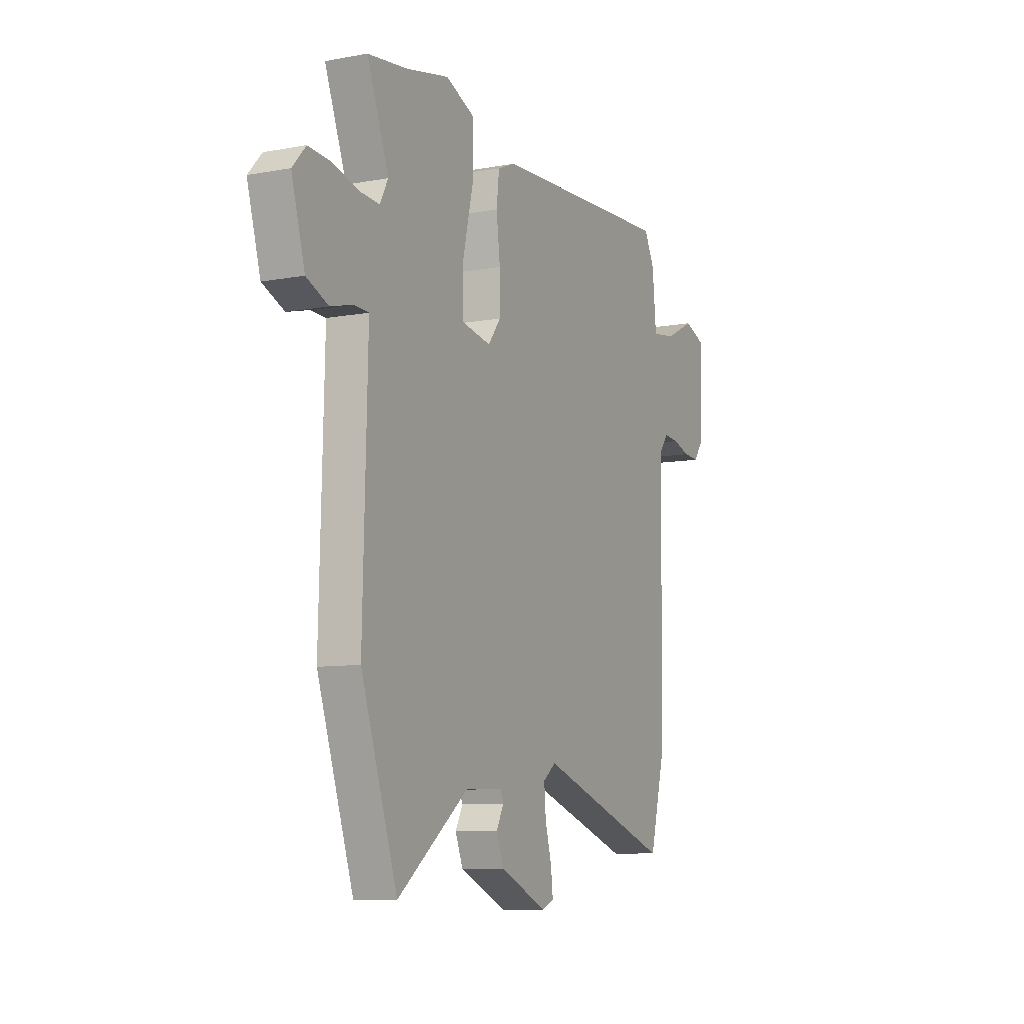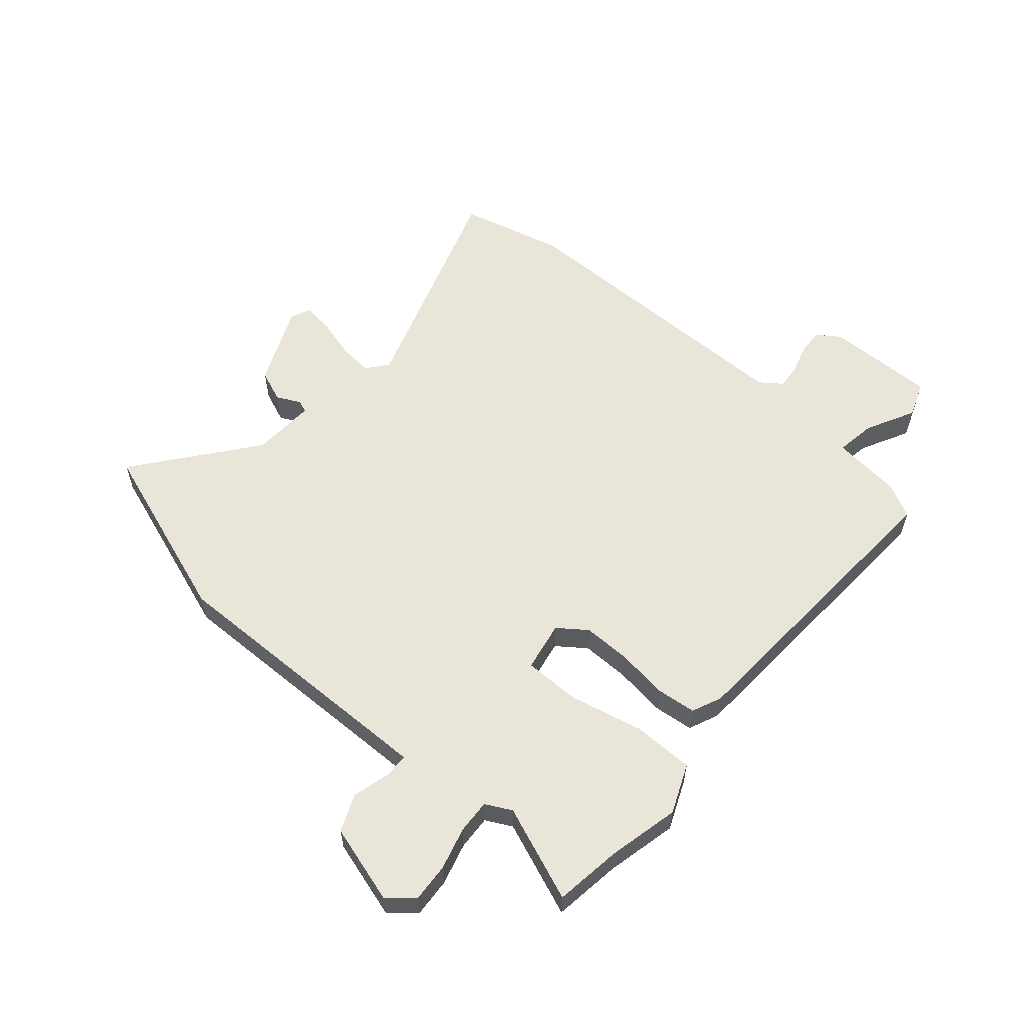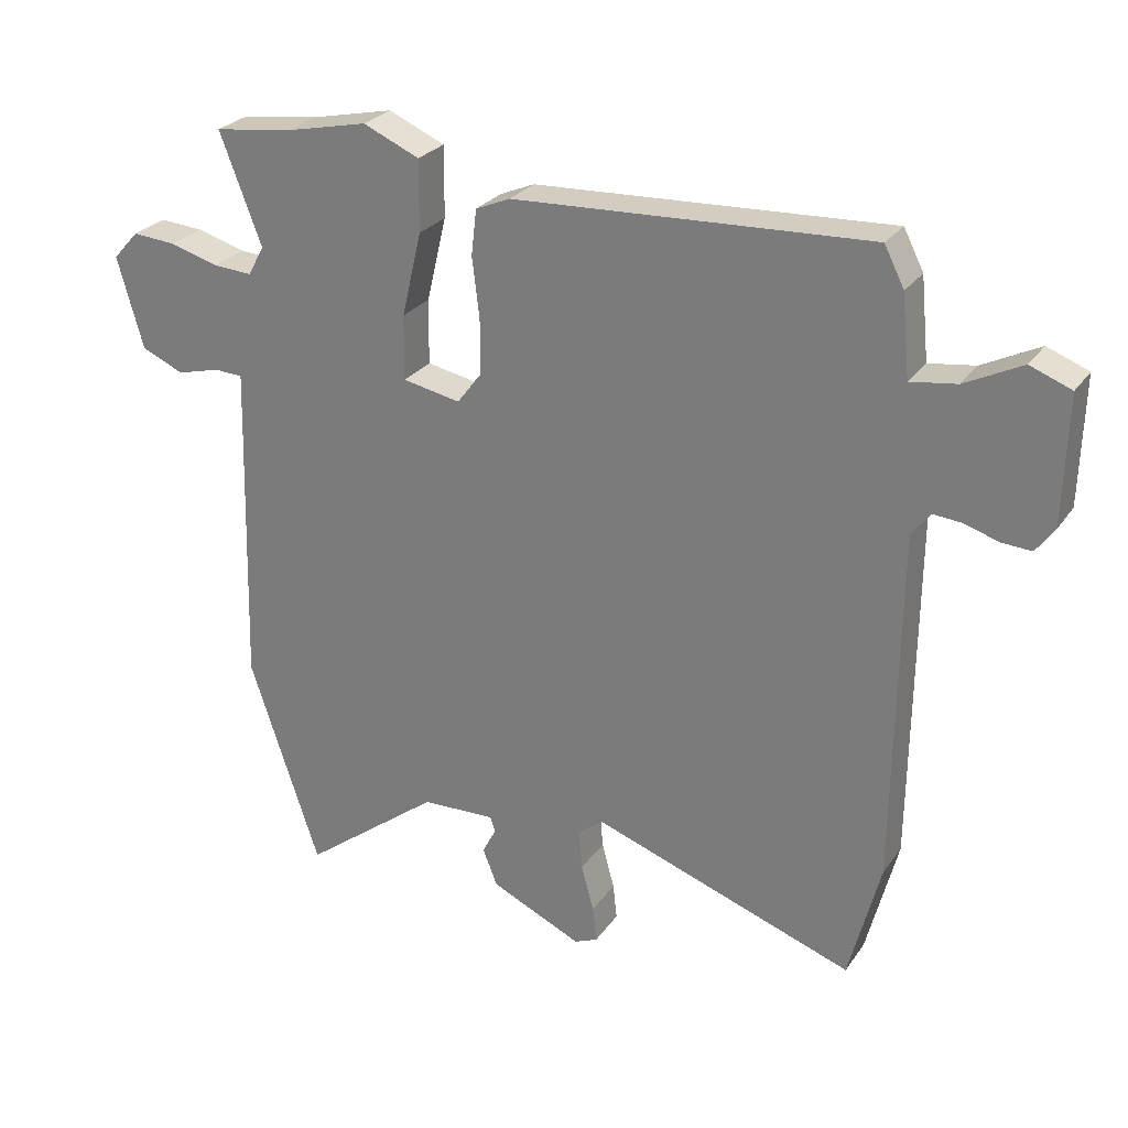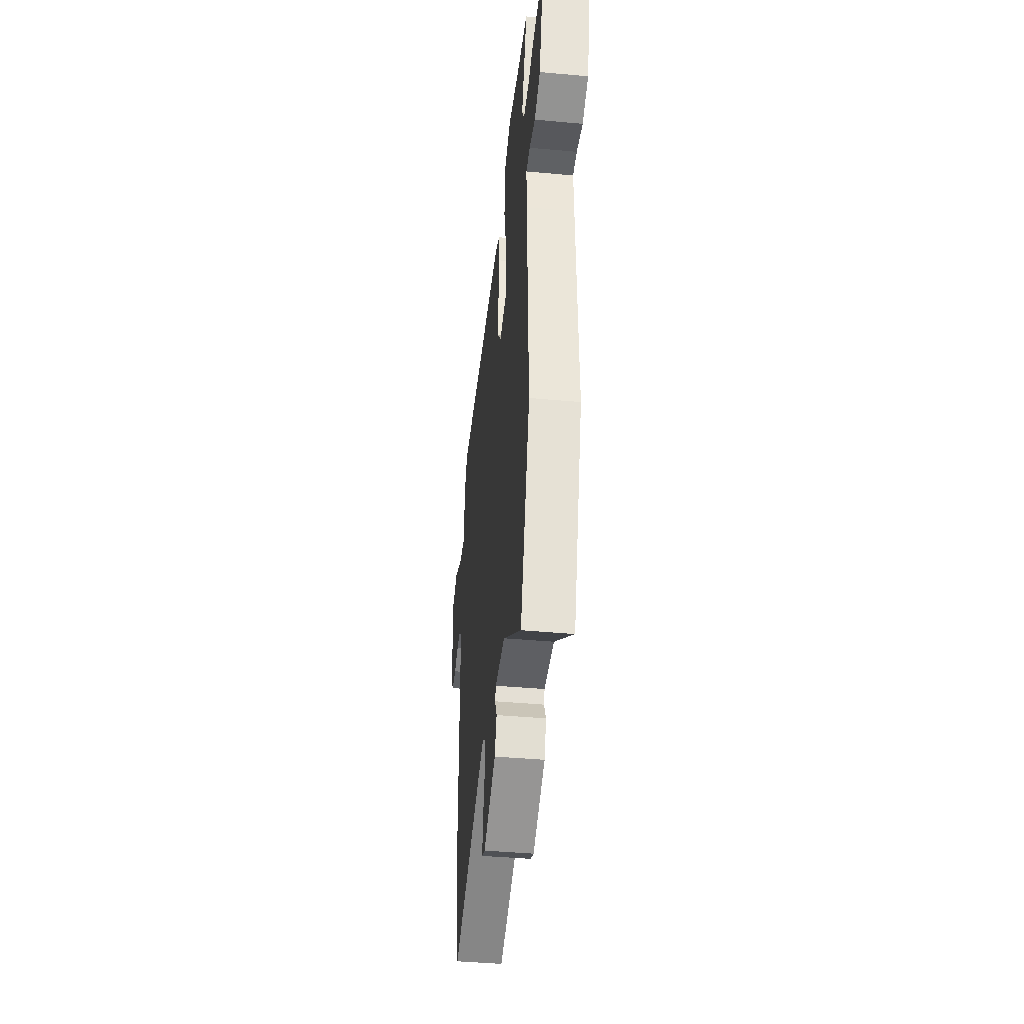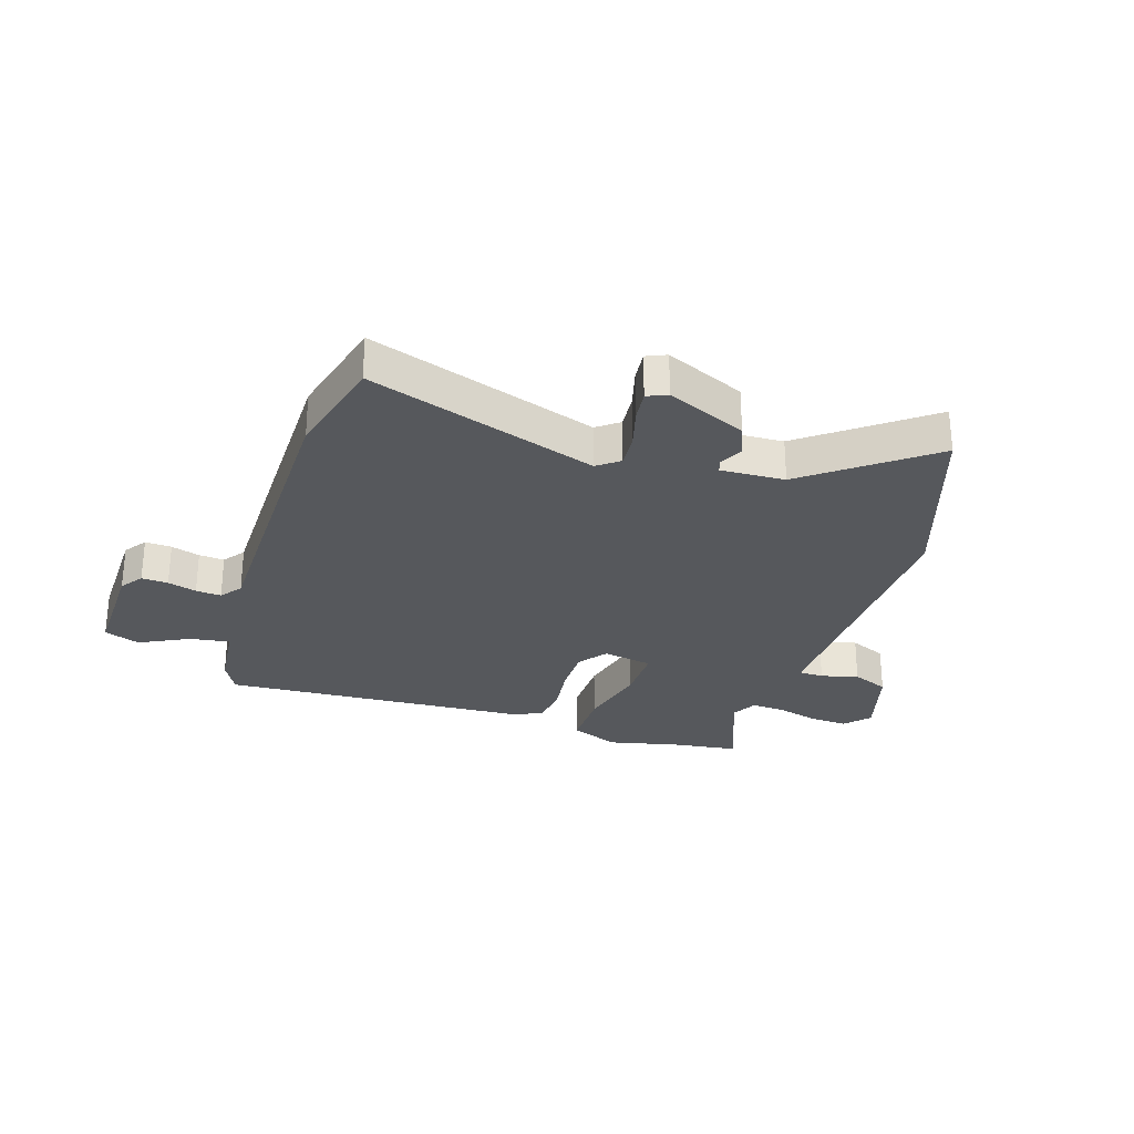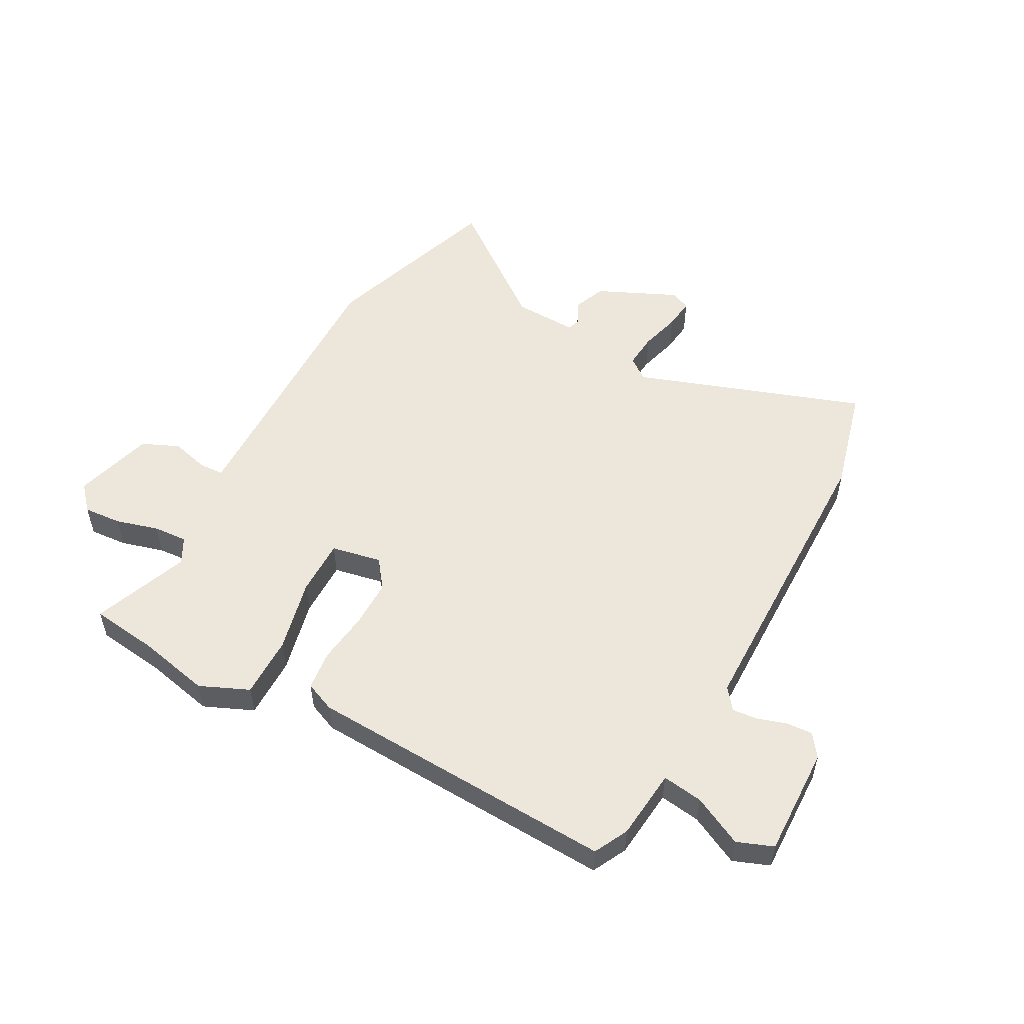
<metadata>
{"format":"obj","ext":"obj","renderer":"f3d","projection":"perspective","resolution":1024,"background":"white","views":[{"elev":-8.9,"azim":-63.6,"up":"+Z"},{"elev":57.9,"azim":-48.6,"up":"+Y"},{"elev":26.6,"azim":27.3,"up":"+Z"},{"elev":-42.9,"azim":-96.2,"up":"+Z"},{"elev":-27.8,"azim":162.5,"up":"+Y"},{"elev":53.3,"azim":28.6,"up":"+Y"}]}
</metadata>
<code>
v -0.541 0.07 0.495
v -0.423 0.07 0.51
v -0.299 0.07 0.537
v -0.214 0.07 0.5
v -0.215 0.07 0.393
v -0.245 0.07 0.266
v -0.246 0.07 0.168
v -0.159 0.07 0.151
v -0.122 0.07 0.2
v -0.122 0.07 0.283
v -0.133 0.07 0.373
v -0.125 0.07 0.442
v -0.073 0.07 0.464
v 0.463 0.07 0.489
v 0.493 0.07 0.43
v 0.505 0.07 0.308
v 0.575 0.07 0.318
v 0.661 0.07 0.361
v 0.723 0.07 0.337
v 0.718 0.07 0.146
v 0.69 0.07 0.107
v 0.644 0.07 0.11
v 0.594 0.07 0.126
v 0.55 0.07 0.13
v 0.522 0.07 0.093
v 0.516 0.07 -0.438
v 0.469 0.07 -0.62
v 0.073 0.07 -0.482
v 0.035 0.07 -0.511
v 0.04 0.07 -0.572
v 0.059 0.07 -0.642
v 0.065 0.07 -0.696
v 0.03 0.07 -0.711
v -0.108 0.07 -0.648
v -0.13 0.07 -0.592
v -0.109 0.07 -0.551
v -0.117 0.07 -0.529
v -0.228 0.07 -0.533
v -0.436 0.07 -0.692
v -0.542 0.07 -0.375
v -0.531 0.07 0.035
v -0.529 0.07 0.12
v -0.572 0.07 0.122
v -0.637 0.07 0.105
v -0.701 0.07 0.133
v -0.74 0.07 0.271
v -0.701 0.07 0.314
v -0.635 0.07 0.309
v -0.561 0.07 0.288
v -0.502 0.07 0.284
v -0.478 0.07 0.329
v -0.541 0 0.495
v -0.423 0 0.51
v -0.299 0 0.537
v -0.214 0 0.5
v -0.215 0 0.393
v -0.245 0 0.266
v -0.246 0 0.168
v -0.159 0 0.151
v -0.122 0 0.2
v -0.122 0 0.283
v -0.133 0 0.373
v -0.125 0 0.442
v -0.073 0 0.464
v 0.463 0 0.489
v 0.493 0 0.43
v 0.505 0 0.308
v 0.575 0 0.318
v 0.661 0 0.361
v 0.723 0 0.337
v 0.718 0 0.146
v 0.69 0 0.107
v 0.644 0 0.11
v 0.594 0 0.126
v 0.55 0 0.13
v 0.522 0 0.093
v 0.516 0 -0.438
v 0.469 0 -0.62
v 0.073 0 -0.482
v 0.035 0 -0.511
v 0.04 0 -0.572
v 0.059 0 -0.642
v 0.065 0 -0.696
v 0.03 0 -0.711
v -0.108 0 -0.648
v -0.13 0 -0.592
v -0.109 0 -0.551
v -0.117 0 -0.529
v -0.228 0 -0.533
v -0.436 0 -0.692
v -0.542 0 -0.375
v -0.531 0 0.035
v -0.529 0 0.12
v -0.572 0 0.122
v -0.637 0 0.105
v -0.701 0 0.133
v -0.74 0 0.271
v -0.701 0 0.314
v -0.635 0 0.309
v -0.561 0 0.288
v -0.502 0 0.284
v -0.478 0 0.329
f 46 47 48 49
f 46 49 50
f 43 44 45 46
f 42 43 46 50
f 41 42 50 51
f 38 39 40 41
f 37 38 41 51
f 33 34 35 36
f 33 36 37
f 30 31 32 33
f 29 30 33 37
f 28 29 37 51
f 25 26 27 28
f 24 25 28
f 20 21 22 23
f 20 23 24
f 17 18 19 20
f 16 17 20 24
f 13 14 15 16
f 10 11 12 13
f 9 10 13 16
f 8 9 16 24
f 3 4 5 6
f 2 3 6 7
f 1 2 7
f 51 1 7
f 28 51 7
f 8 24 28
f 7 8 28
f 100 99 98 97
f 101 100 97
f 97 96 95 94
f 101 97 94 93
f 102 101 93 92
f 92 91 90 89
f 102 92 89 88
f 87 86 85 84
f 88 87 84
f 84 83 82 81
f 88 84 81 80
f 102 88 80 79
f 79 78 77 76
f 79 76 75
f 74 73 72 71
f 75 74 71
f 71 70 69 68
f 75 71 68 67
f 67 66 65 64
f 64 63 62 61
f 67 64 61 60
f 75 67 60 59
f 57 56 55 54
f 58 57 54 53
f 58 53 52
f 58 52 102
f 58 102 79
f 79 75 59
f 79 59 58
f 1 52 53 2
f 2 53 54 3
f 3 54 55 4
f 4 55 56 5
f 5 56 57 6
f 6 57 58 7
f 7 58 59 8
f 8 59 60 9
f 9 60 61 10
f 10 61 62 11
f 11 62 63 12
f 12 63 64 13
f 13 64 65 14
f 14 65 66 15
f 15 66 67 16
f 16 67 68 17
f 17 68 69 18
f 18 69 70 19
f 19 70 71 20
f 20 71 72 21
f 21 72 73 22
f 22 73 74 23
f 23 74 75 24
f 24 75 76 25
f 25 76 77 26
f 26 77 78 27
f 27 78 79 28
f 28 79 80 29
f 29 80 81 30
f 30 81 82 31
f 31 82 83 32
f 32 83 84 33
f 33 84 85 34
f 34 85 86 35
f 35 86 87 36
f 36 87 88 37
f 37 88 89 38
f 38 89 90 39
f 39 90 91 40
f 40 91 92 41
f 41 92 93 42
f 42 93 94 43
f 43 94 95 44
f 44 95 96 45
f 45 96 97 46
f 46 97 98 47
f 47 98 99 48
f 48 99 100 49
f 49 100 101 50
f 50 101 102 51
f 51 102 52 1

</code>
